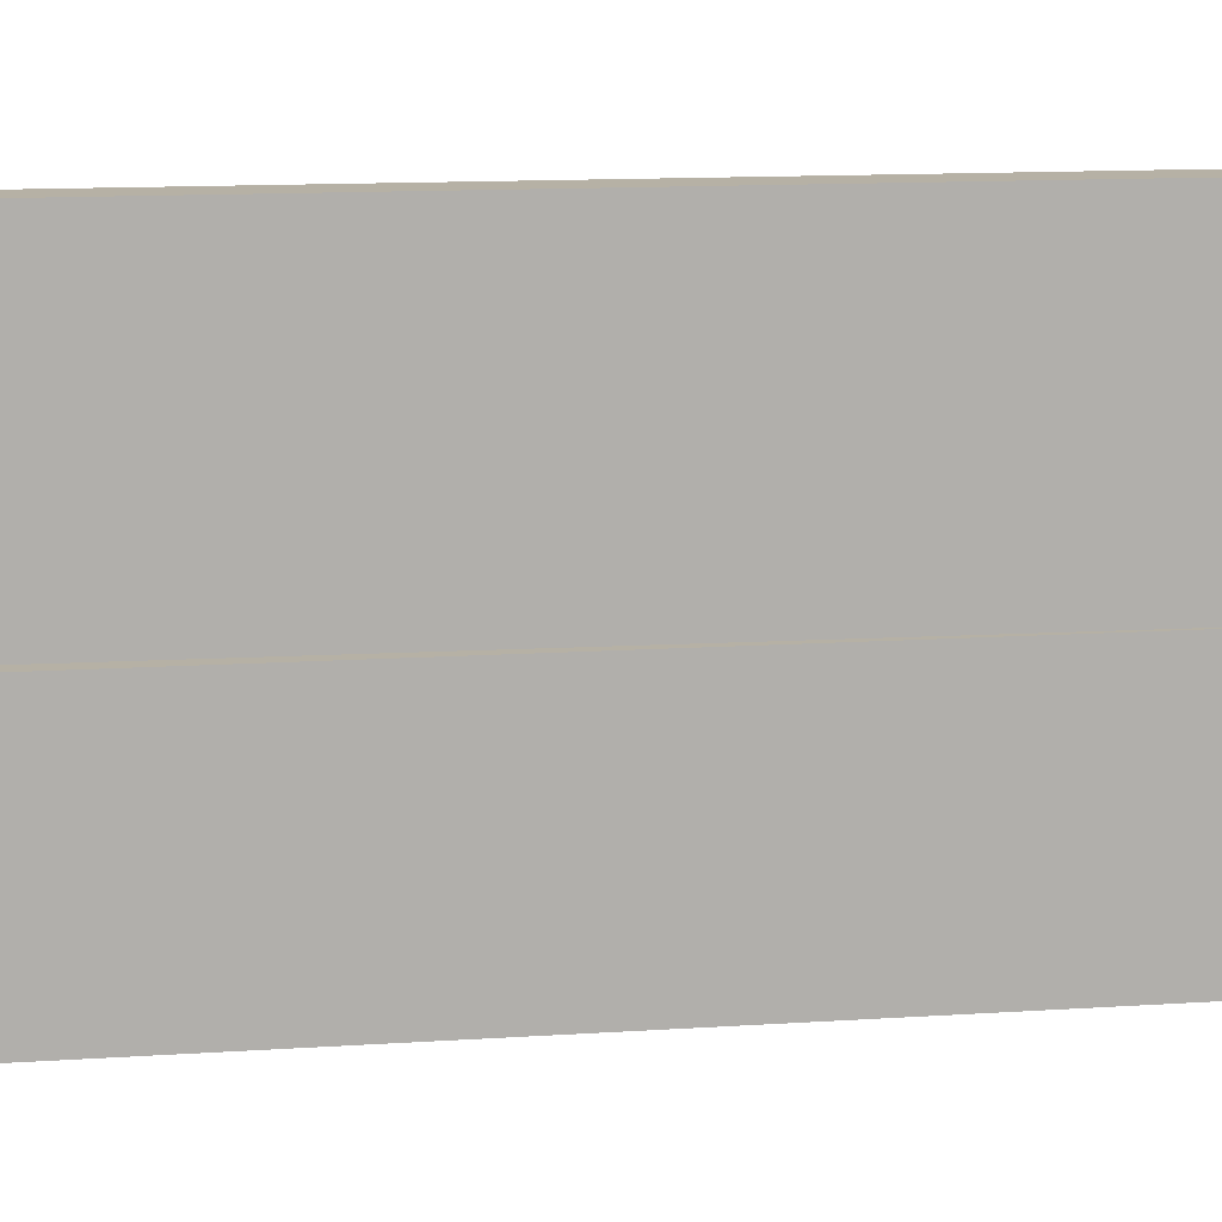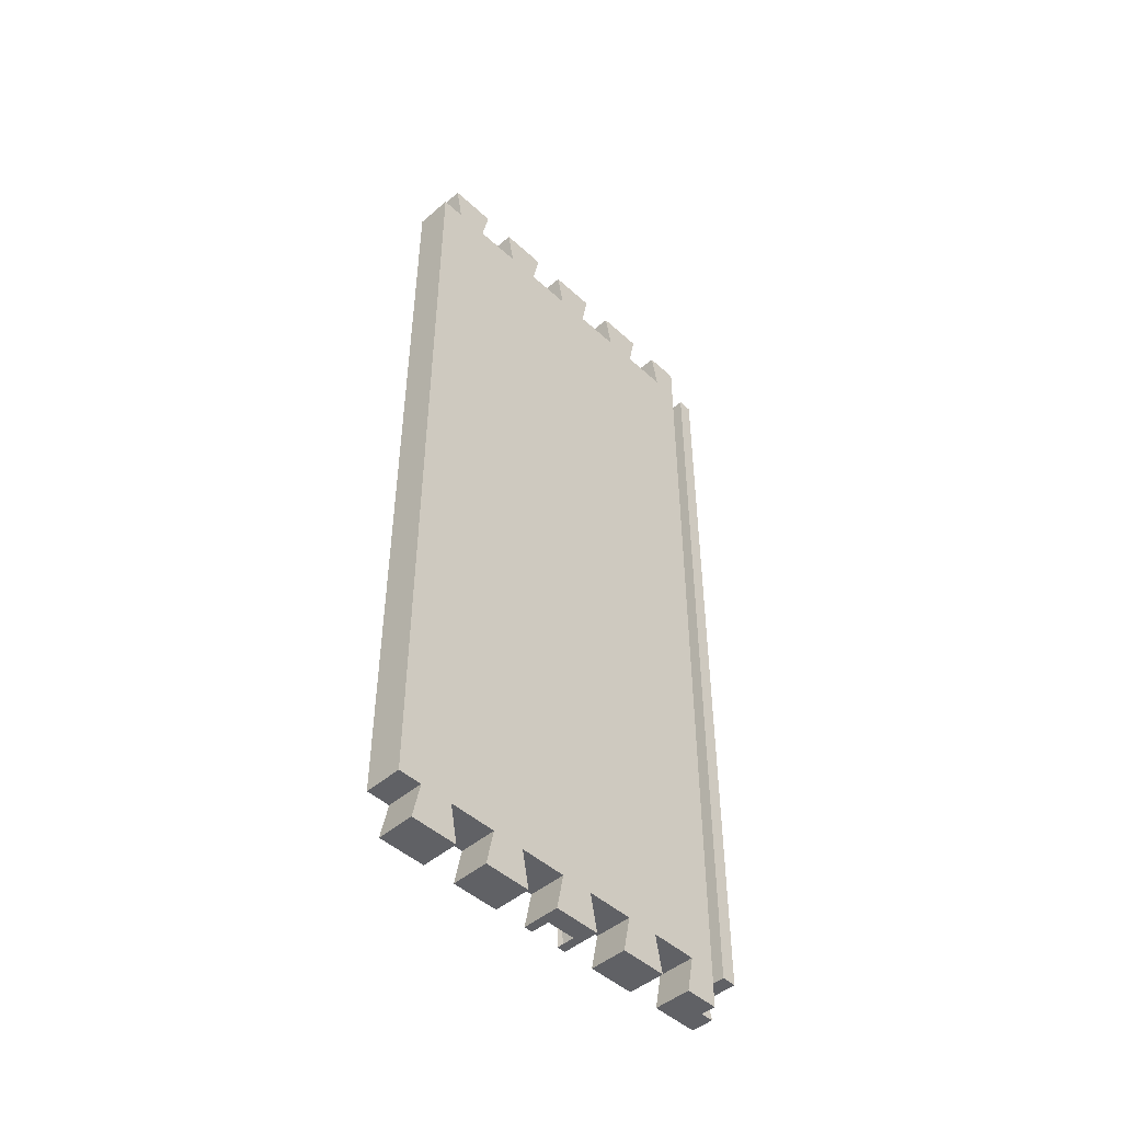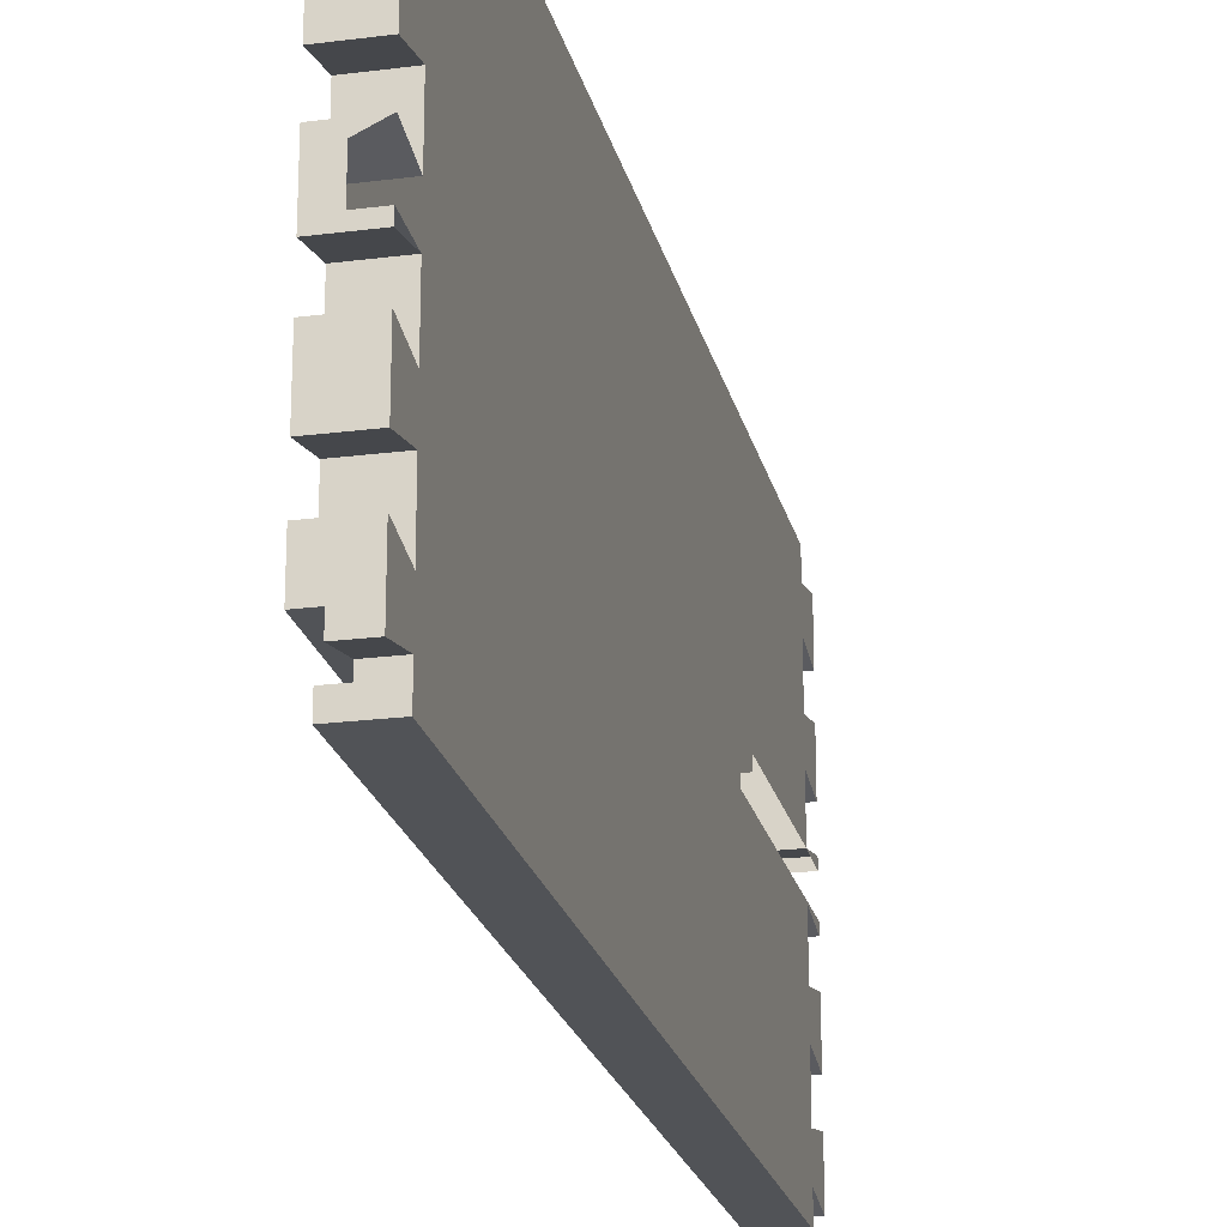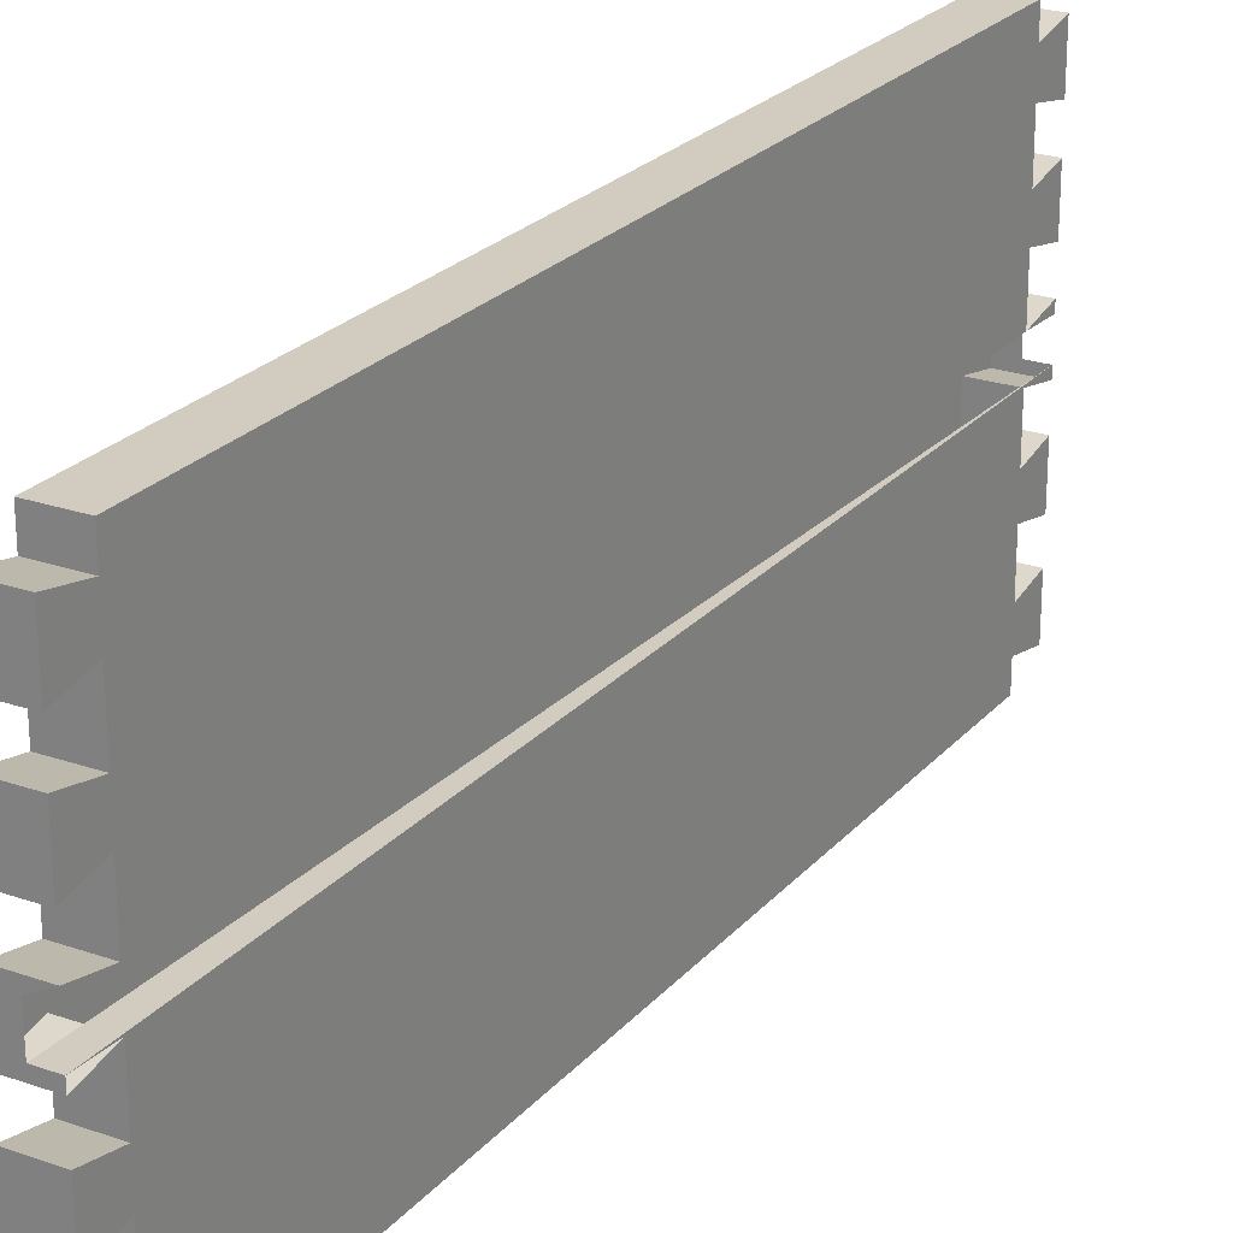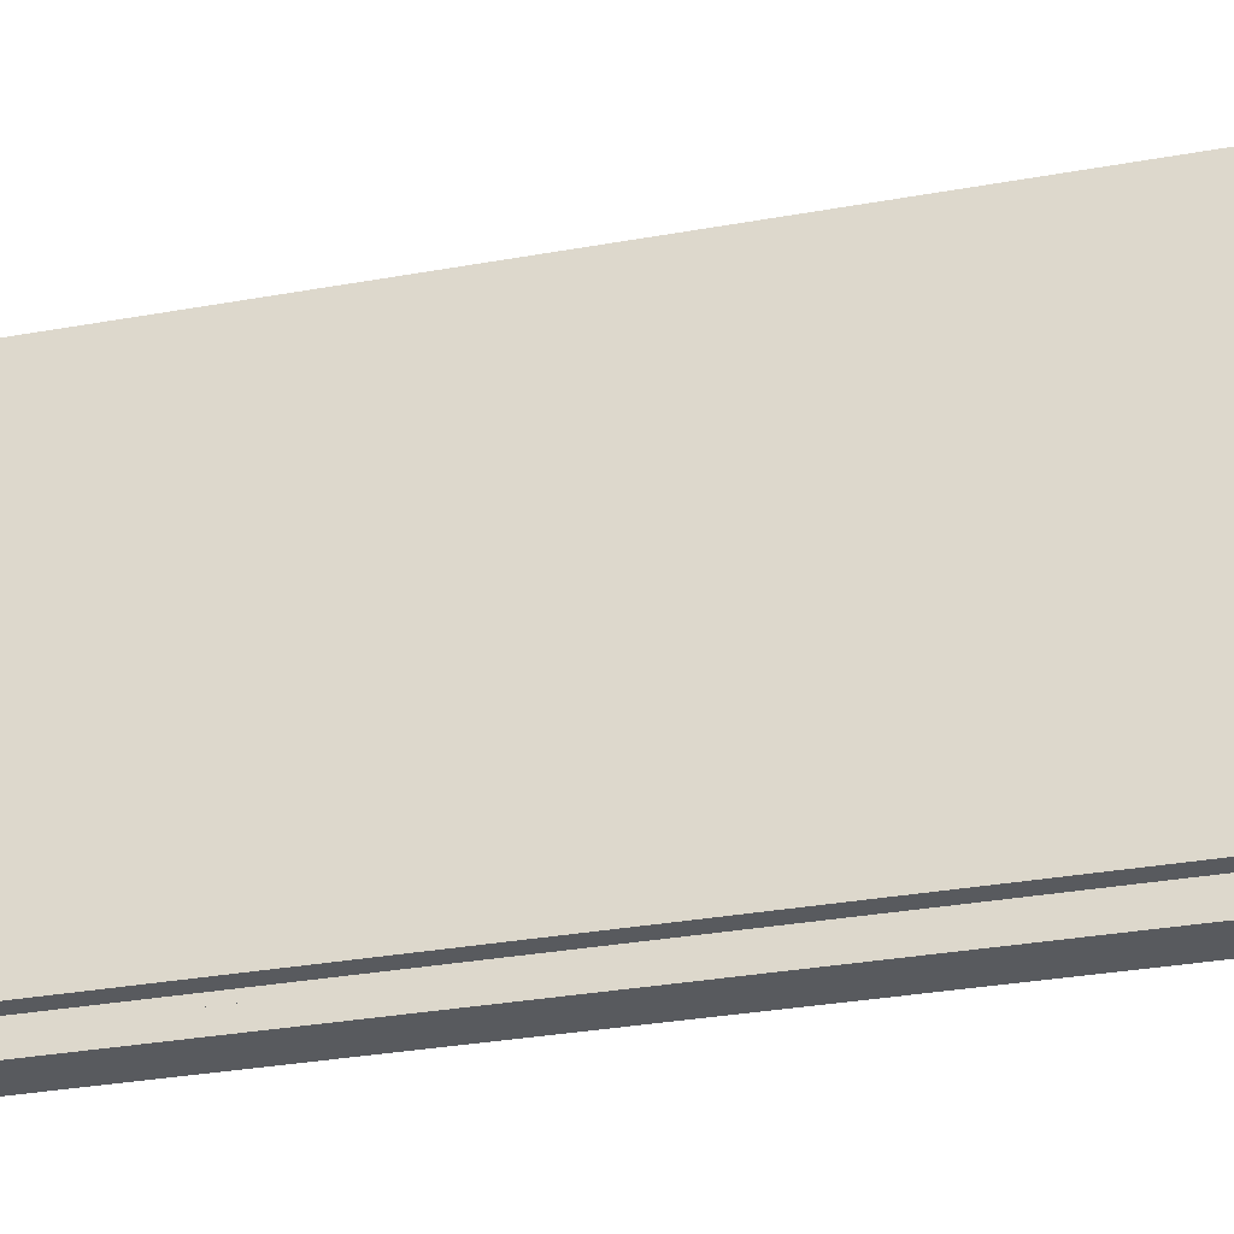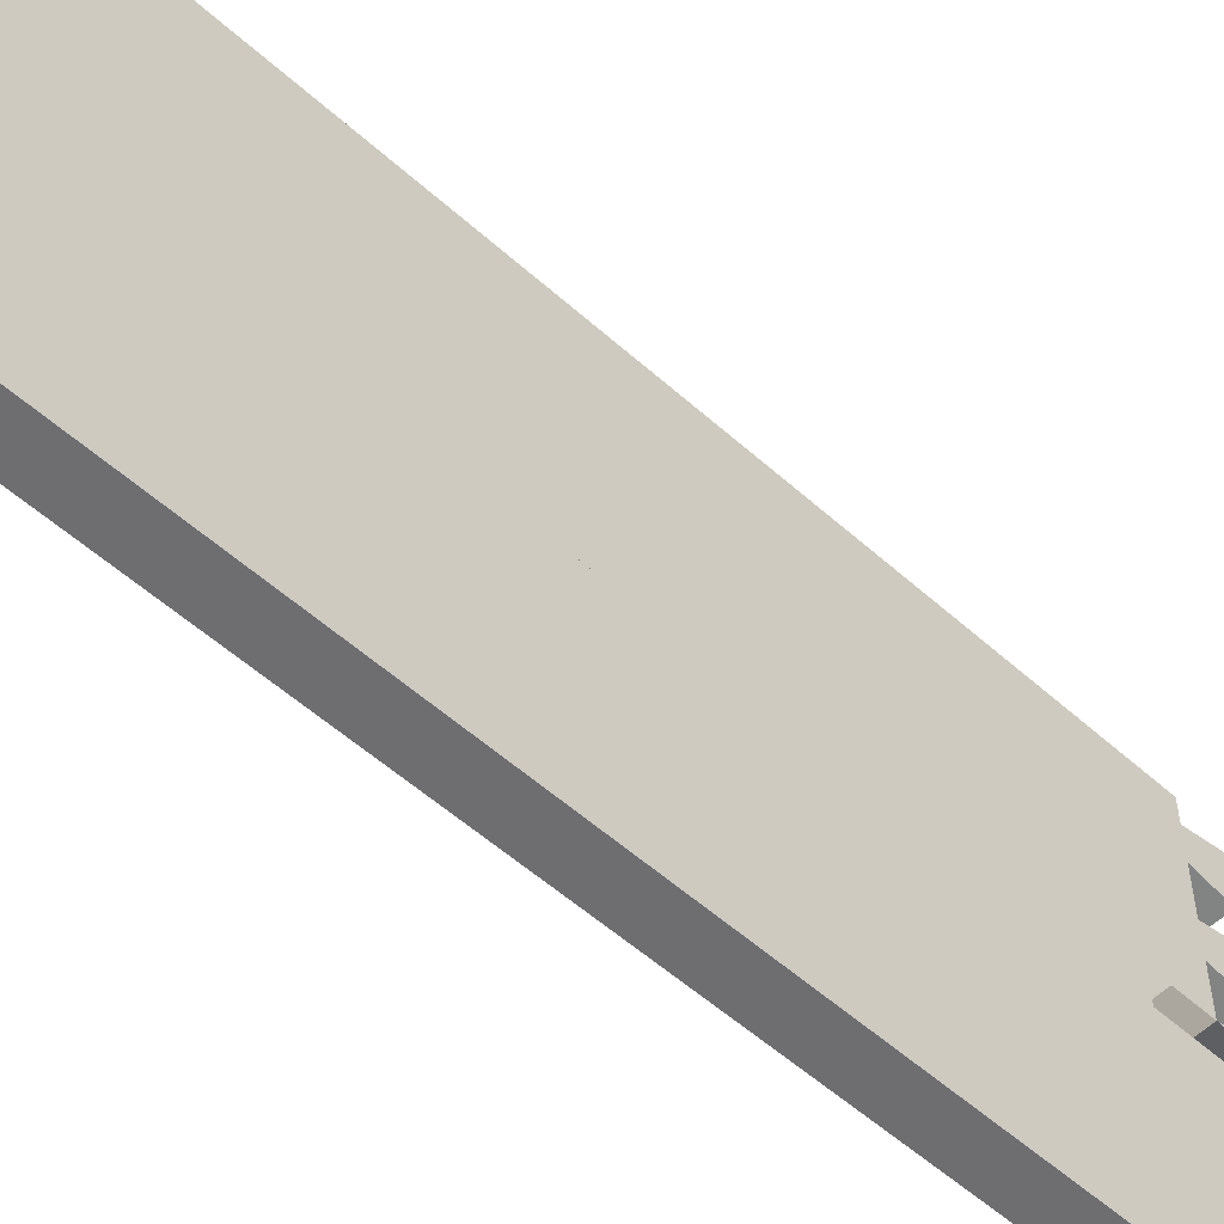
<metadata>
{"format":"obj","ext":"obj","renderer":"f3d","projection":"perspective","resolution":1024,"background":"white","views":[{"elev":12.0,"azim":80.7,"up":"+Y"},{"elev":-47.2,"azim":-135.9,"up":"+Z"},{"elev":-21.8,"azim":12.7,"up":"+Y"},{"elev":23.9,"azim":30.2,"up":"+Y"},{"elev":-30.8,"azim":-75.3,"up":"+Y"},{"elev":-54.4,"azim":46.4,"up":"+Y"}]}
</metadata>
<code>
v 0.547 -0.1309 0.6621
v 0.5127 -0.08707 0.6621
v 0.5127 -0.1309 0.6621
v 0.547 -0.08707 0.6621
v 0.5127 -0.1309 -0.09108
v 0.5127 -0.124 0.6964
v 0.547 -0.08707 -0.09108
v 0.5127 -0.09392 0.6964
v 0.5127 -0.08707 -0.09108
v 0.5127 -0.161 -0.09108
v 0.547 -0.124 0.6964
v 0.5127 -0.161 0.6621
v 0.547 -0.1309 -0.09108
v 0.547 -0.05694 0.6621
v 0.547 -0.09392 0.6964
v 0.5127 -0.05009 0.6964
v 0.5127 -0.05694 0.6621
v 0.5127 -0.124 -0.1253
v 0.5298 -0.1323 0.6964
v 0.5127 -0.1679 0.6964
v 0.547 -0.1323 -0.1253
v 0.547 -0.05009 0.6964
v 0.547 -0.05694 -0.09108
v 0.5127 -0.05694 -0.09108
v 0.5127 -0.09392 -0.1253
v 0.5127 -0.1679 -0.1253
v 0.547 -0.124 -0.1253
v 0.5127 -0.2048 -0.09108
v 0.5298 -0.1597 0.6964
v 0.547 -0.161 0.6621
v 0.547 -0.05009 -0.1253
v 0.547 -0.01312 0.6621
v 0.5127 -0.05009 -0.1253
v 0.5127 -0.01312 0.6621
v 0.547 -0.09392 -0.1253
v 0.5298 -0.1323 -0.1253
v 0.547 -0.161 -0.09108
v 0.5127 -0.2048 0.6621
v 0.547 -0.1679 0.6964
v 0.547 -0.2048 0.6621
v 0.547 -0.01312 -0.09108
v 0.5127 -0.01312 -0.09108
v 0.5298 -0.1597 -0.1253
v 0.547 -0.1679 -0.1253
v 0.5127 -0.235 -0.09108
v 0.547 -0.2048 -0.09108
v 0.547 -0.1597 0.6964
v 0.547 0.01701 0.6621
v 0.547 -0.01996 0.6964
v 0.5127 0.01701 0.6621
v 0.547 -0.1597 -0.1253
v 0.5127 -0.198 -0.1253
v 0.5127 -0.235 0.6621
v 0.5127 -0.198 0.6964
v 0.547 -0.198 -0.1253
v 0.547 0.02386 0.6964
v 0.547 0.01701 -0.09108
v 0.5127 -0.01996 0.6964
v 0.5127 0.02386 0.6964
v 0.5127 0.01701 -0.09108
v 0.5127 -0.01996 -0.1253
v 0.5127 -0.2418 -0.1253
v 0.5127 -0.2788 0.6621
v 0.547 -0.198 0.6964
v 0.547 -0.235 -0.09108
v 0.547 0.02386 -0.1253
v 0.547 0.03892 0.6621
v 0.5127 0.02386 -0.1253
v 0.5127 0.03892 0.6621
v 0.547 -0.01996 -0.1253
v 0.5127 -0.2418 0.6964
v 0.5127 -0.2788 -0.09108
v 0.547 -0.2788 0.6621
v 0.547 -0.2418 0.6964
v 0.547 -0.235 0.6621
v 0.547 -0.2418 -0.1253
v 0.547 0.03892 -0.09108
v 0.5127 0.03892 -0.09108
v 0.5127 -0.3034 0.6964
v 0.5127 -0.272 0.6964
v 0.547 -0.2788 -0.09108
v 0.5127 -0.3034 -0.1253
v 0.547 -0.272 0.6964
v 0.547 -0.272 -0.1253
v 0.5264 -0.3034 0.6964
v 0.5127 -0.272 -0.1253
v 0.547 -0.3089 0.6621
v 0.547 -0.3089 -0.09108
v 0.5264 -0.3034 -0.1253
v 0.547 -0.3158 0.6964
v 0.547 -0.3158 -0.1253
v 0.5264 -0.3089 0.6621
v 0.547 -0.3308 0.6621
v 0.5264 -0.3158 0.6964
v 0.5264 -0.3158 -0.1253
v 0.5264 -0.3089 -0.09108
v 0.547 -0.3308 -0.09108
v 0.5264 -0.3171 0.6621
v 0.5127 -0.3308 -0.09108
v 0.5264 -0.3171 -0.09108
v 0.5127 -0.3308 0.6621
v 0.5127 -0.3171 0.6621
v 0.5127 -0.3171 -0.09108
f 1 2 3
f 2 1 4
f 3 2 1
f 4 1 2
f 2 5 3
f 3 5 2
f 6 1 3
f 3 1 6
f 1 7 4
f 4 7 1
f 4 8 2
f 2 8 4
f 5 2 9
f 9 2 5
f 5 10 3
f 3 10 5
f 1 6 11
f 11 6 1
f 12 6 3
f 3 6 12
f 7 1 13
f 13 1 7
f 14 4 7
f 7 4 14
f 8 4 15
f 15 4 8
f 16 2 8
f 8 2 16
f 2 17 9
f 9 17 2
f 7 5 9
f 9 5 7
f 18 10 5
f 5 10 18
f 12 3 10
f 10 3 12
f 6 19 11
f 11 19 6
f 6 12 20
f 20 12 6
f 5 7 13
f 13 7 5
f 22 4 14
f 14 4 22
f 7 23 14
f 14 23 7
f 4 22 15
f 15 22 4
f 15 16 8
f 8 16 15
f 2 16 17
f 17 16 2
f 24 9 17
f 17 9 24
f 25 7 9
f 9 7 25
f 10 18 26
f 26 18 10
f 5 27 18
f 18 27 5
f 28 12 10
f 10 12 28
f 19 6 29
f 29 6 19
f 30 20 12
f 12 20 30
f 20 29 6
f 6 29 20
f 27 13 21
f 21 13 27
f 27 5 13
f 13 5 27
f 14 16 22
f 22 16 14
f 7 31 23
f 23 31 7
f 23 32 14
f 14 32 23
f 16 15 22
f 22 15 16
f 16 14 17
f 17 14 16
f 33 9 24
f 24 9 33
f 34 24 17
f 17 24 34
f 7 25 35
f 35 25 7
f 9 33 25
f 25 33 9
f 18 36 26
f 26 36 18
f 26 37 10
f 10 37 26
f 36 18 27
f 27 18 36
f 12 28 38
f 38 28 12
f 37 28 10
f 10 28 37
f 20 30 39
f 39 30 20
f 12 40 30
f 30 40 12
f 29 20 39
f 39 20 29
f 36 27 21
f 21 27 36
f 31 7 35
f 35 7 31
f 31 24 23
f 23 24 31
f 32 23 41
f 41 23 32
f 34 14 32
f 32 14 34
f 14 34 17
f 17 34 14
f 24 31 33
f 33 31 24
f 24 34 42
f 42 34 24
f 25 31 35
f 35 31 25
f 31 25 33
f 33 25 31
f 43 26 36
f 36 26 43
f 37 26 44
f 44 26 37
f 28 45 38
f 38 45 28
f 40 12 38
f 38 12 40
f 28 37 46
f 46 37 28
f 40 37 30
f 30 37 40
f 29 39 47
f 47 39 29
f 24 41 23
f 23 41 24
f 48 32 41
f 41 32 48
f 49 34 32
f 32 34 49
f 34 50 42
f 42 50 34
f 41 24 42
f 42 24 41
f 26 43 44
f 44 43 26
f 51 37 44
f 44 37 51
f 52 45 28
f 28 45 52
f 53 38 45
f 45 38 53
f 54 40 38
f 38 40 54
f 37 40 46
f 46 40 37
f 55 28 46
f 46 28 55
f 30 51 47
f 47 51 30
f 37 51 30
f 30 51 37
f 51 29 47
f 47 29 51
f 56 32 48
f 48 32 56
f 41 57 48
f 48 57 41
f 34 49 58
f 58 49 34
f 32 56 49
f 49 56 32
f 34 59 50
f 50 59 34
f 60 42 50
f 50 42 60
f 61 41 42
f 42 41 61
f 44 43 51
f 51 43 44
f 45 52 62
f 62 52 45
f 28 55 52
f 52 55 28
f 53 54 38
f 38 54 53
f 45 63 53
f 53 63 45
f 40 54 64
f 64 54 40
f 40 65 46
f 46 65 40
f 65 55 46
f 46 55 65
f 48 59 56
f 56 59 48
f 41 66 57
f 57 66 41
f 57 67 48
f 48 67 57
f 49 59 58
f 58 59 49
f 59 34 58
f 58 34 59
f 59 49 56
f 56 49 59
f 59 48 50
f 50 48 59
f 68 42 60
f 60 42 68
f 69 60 50
f 50 60 69
f 41 61 70
f 70 61 41
f 42 68 61
f 61 68 42
f 55 62 52
f 52 62 55
f 62 65 45
f 45 65 62
f 54 53 71
f 71 53 54
f 63 45 72
f 72 45 63
f 73 53 63
f 63 53 73
f 54 74 64
f 64 74 54
f 64 75 40
f 40 75 64
f 40 75 65
f 65 75 40
f 55 65 76
f 76 65 55
f 66 41 70
f 70 41 66
f 66 60 57
f 57 60 66
f 67 57 77
f 77 57 67
f 69 48 67
f 67 48 69
f 48 69 50
f 50 69 48
f 60 66 68
f 68 66 60
f 60 69 78
f 78 69 60
f 61 66 70
f 70 66 61
f 66 61 68
f 68 61 66
f 62 55 76
f 76 55 62
f 65 62 76
f 76 62 65
f 65 72 45
f 45 72 65
f 53 74 71
f 71 74 53
f 74 54 71
f 71 54 74
f 79 63 72
f 72 63 79
f 53 73 75
f 75 73 53
f 80 73 63
f 63 73 80
f 75 64 74
f 74 64 75
f 75 81 65
f 65 81 75
f 60 77 57
f 57 77 60
f 77 69 67
f 67 69 77
f 69 77 78
f 78 77 69
f 77 60 78
f 78 60 77
f 72 65 81
f 81 65 72
f 74 53 75
f 75 53 74
f 63 79 80
f 80 79 63
f 72 82 79
f 79 82 72
f 81 75 73
f 73 75 81
f 73 80 83
f 83 80 73
f 84 72 81
f 81 72 84
f 85 80 79
f 79 80 85
f 82 72 86
f 86 72 82
f 82 85 79
f 79 85 82
f 87 81 73
f 73 81 87
f 80 85 83
f 83 85 80
f 83 87 73
f 73 87 83
f 72 84 86
f 86 84 72
f 88 84 81
f 81 84 88
f 84 82 86
f 86 82 84
f 85 82 89
f 89 82 85
f 88 81 87
f 87 81 88
f 83 85 90
f 90 85 83
f 87 83 90
f 90 83 87
f 84 88 91
f 91 88 84
f 82 84 89
f 89 84 82
f 92 85 89
f 89 85 92
f 93 88 87
f 87 88 93
f 90 85 94
f 94 85 90
f 90 92 87
f 87 92 90
f 88 95 91
f 91 95 88
f 95 84 91
f 91 84 95
f 89 84 95
f 95 84 89
f 85 92 94
f 94 92 85
f 89 96 92
f 92 96 89
f 88 93 97
f 97 93 88
f 92 93 87
f 87 93 92
f 92 90 94
f 94 90 92
f 95 88 96
f 96 88 95
f 96 89 95
f 95 89 96
f 96 98 92
f 92 98 96
f 93 99 97
f 97 99 93
f 97 100 88
f 88 100 97
f 98 93 92
f 92 93 98
f 88 100 96
f 96 100 88
f 98 96 100
f 100 96 98
f 99 93 101
f 101 93 99
f 99 100 97
f 97 100 99
f 102 93 98
f 98 93 102
f 100 102 98
f 98 102 100
f 93 102 101
f 101 102 93
f 101 103 99
f 99 103 101
f 100 99 103
f 103 99 100
f 102 100 103
f 103 100 102
f 103 101 102
f 102 101 103

</code>
